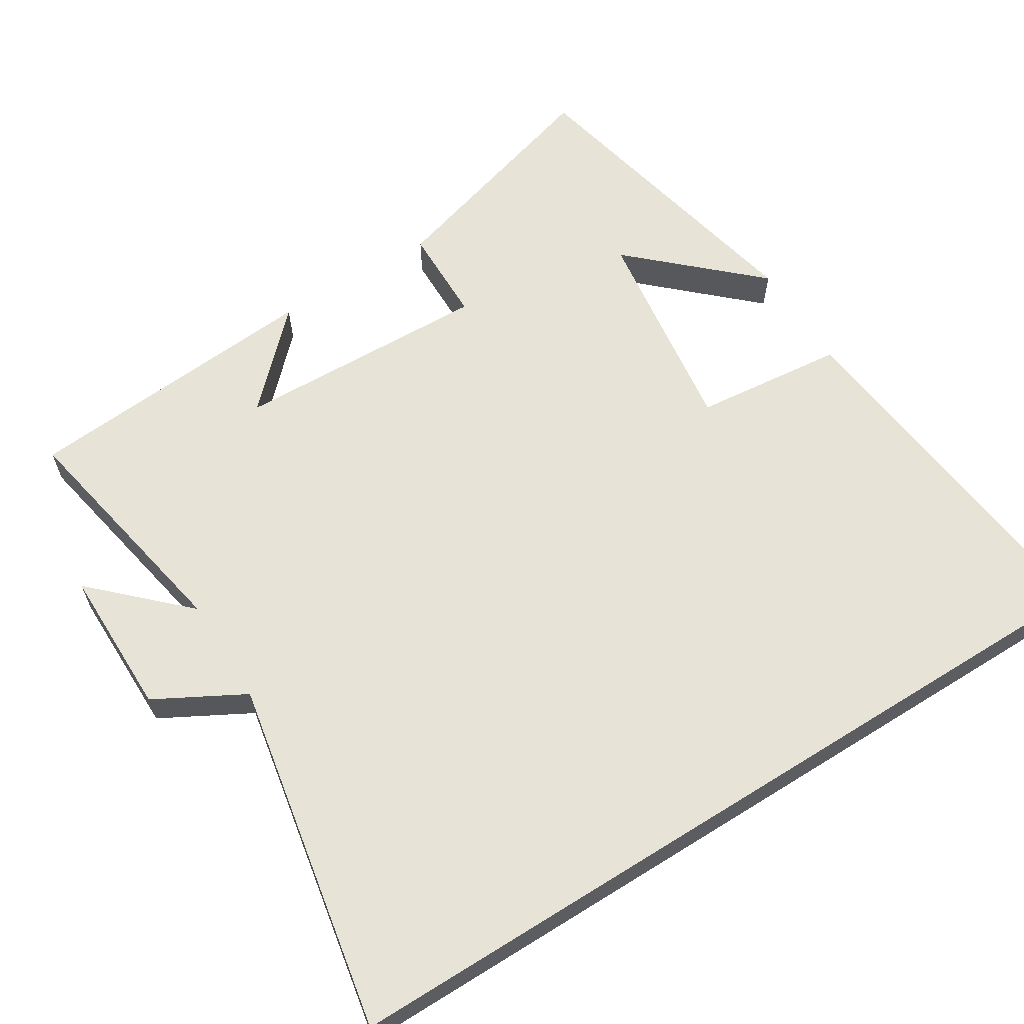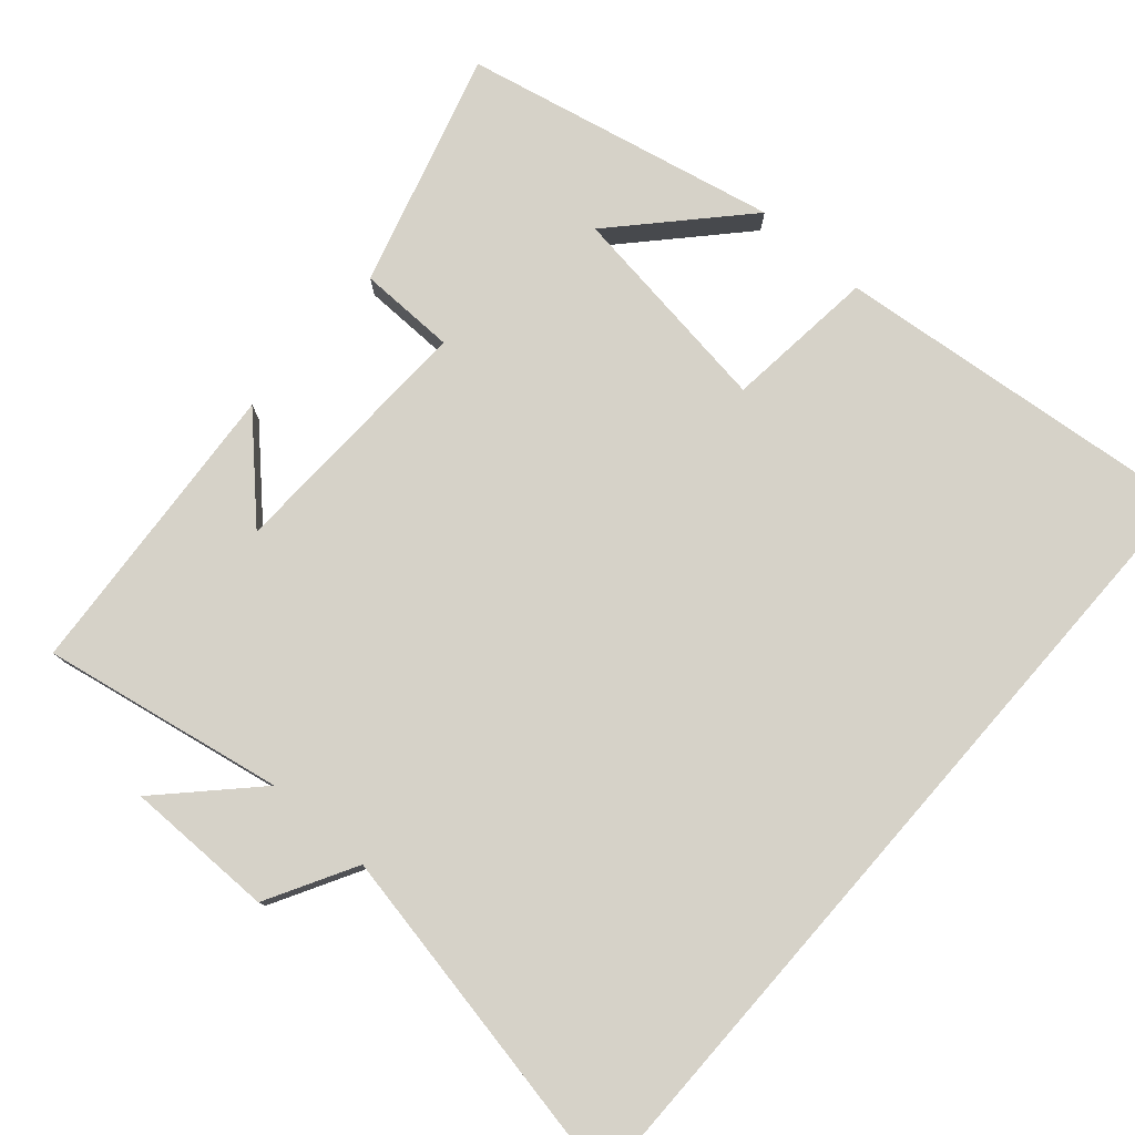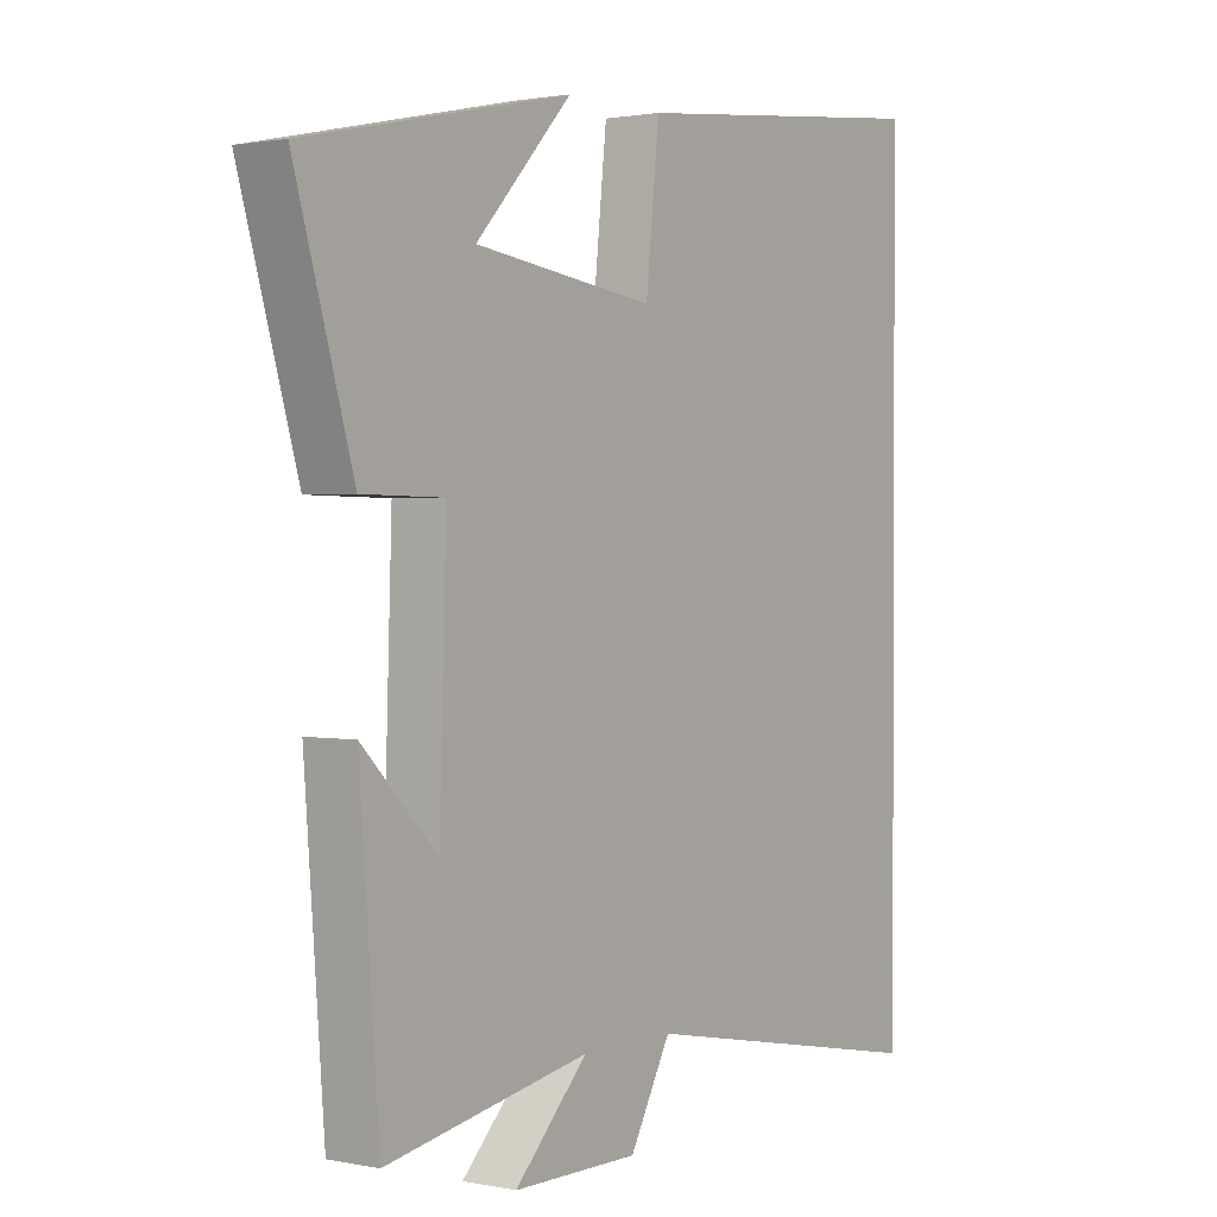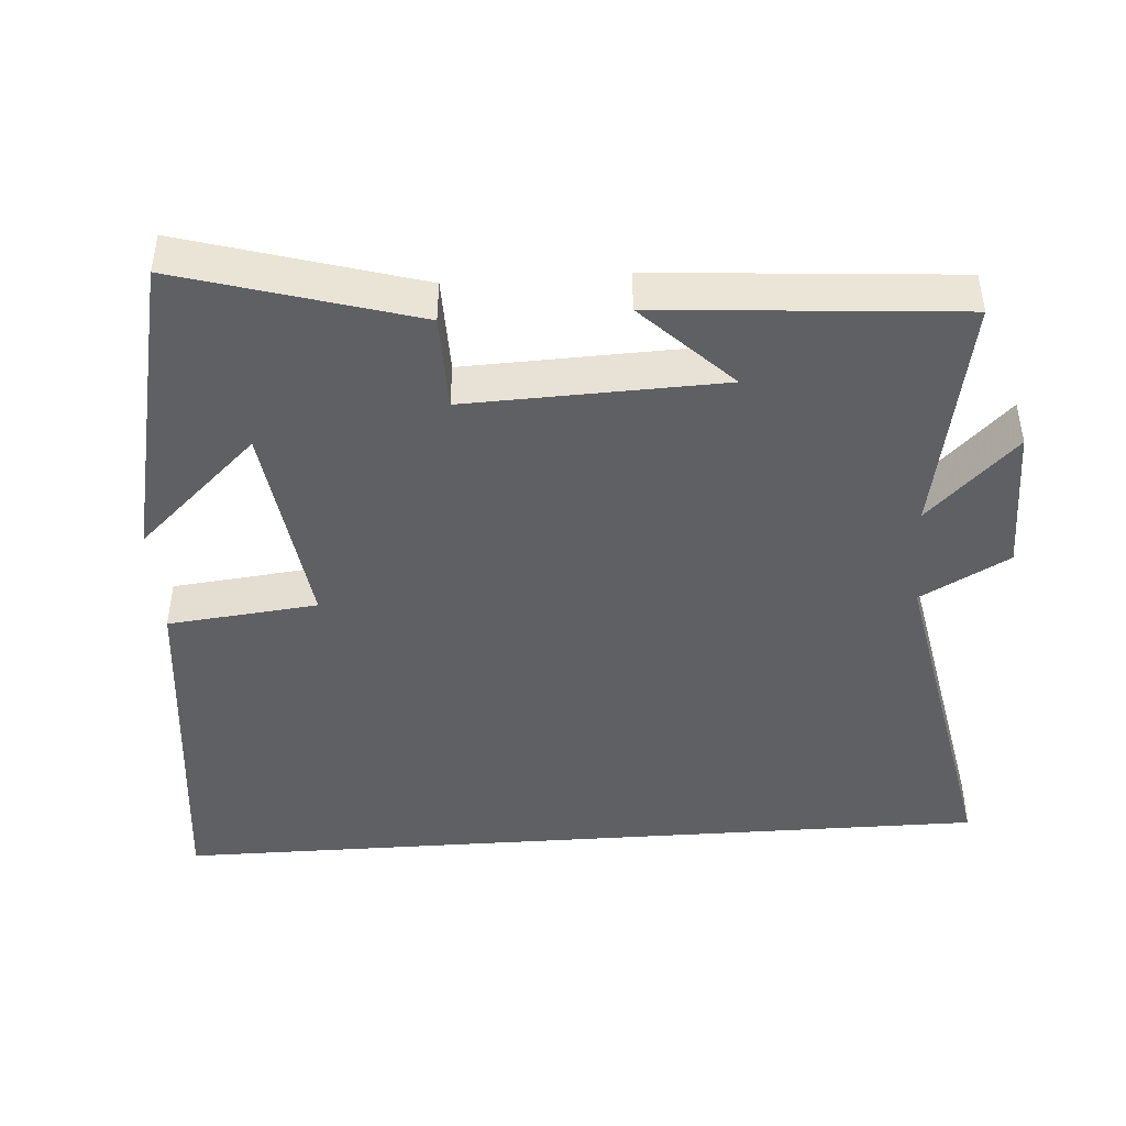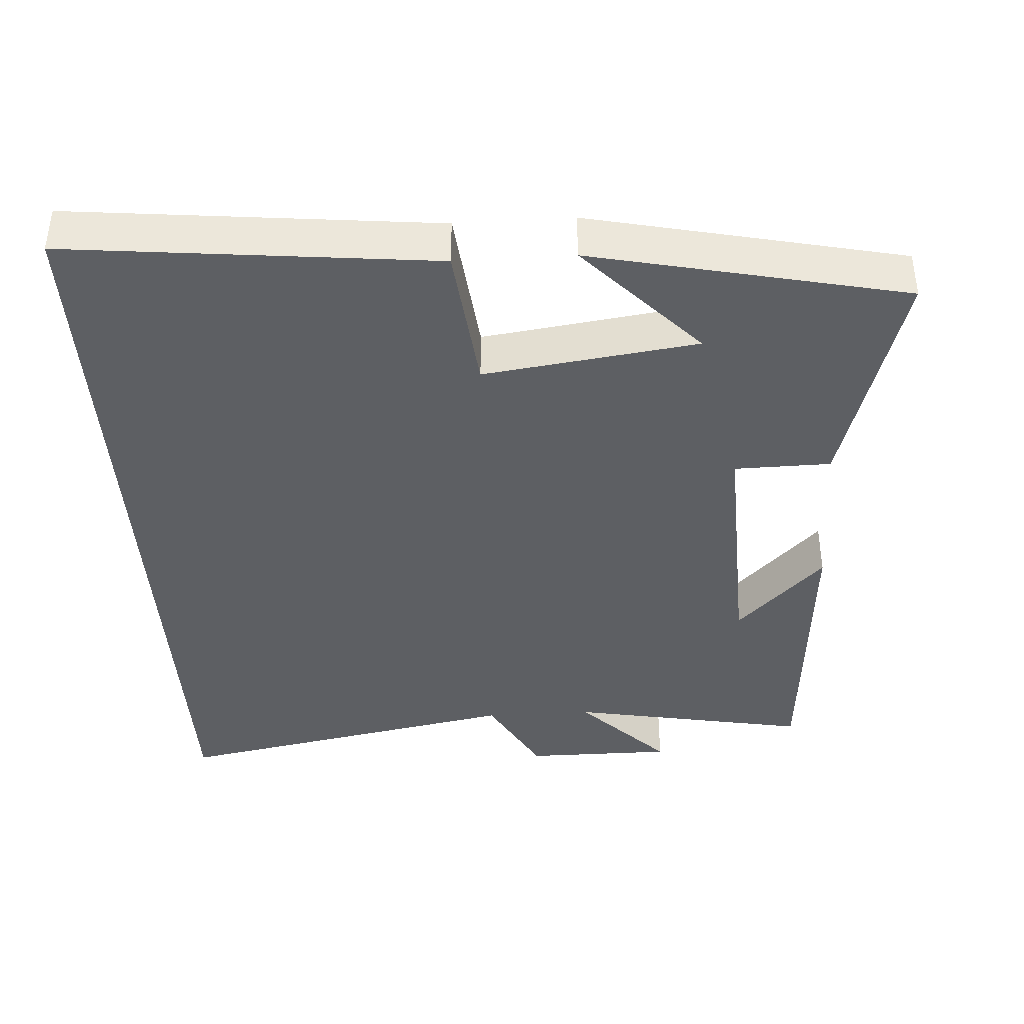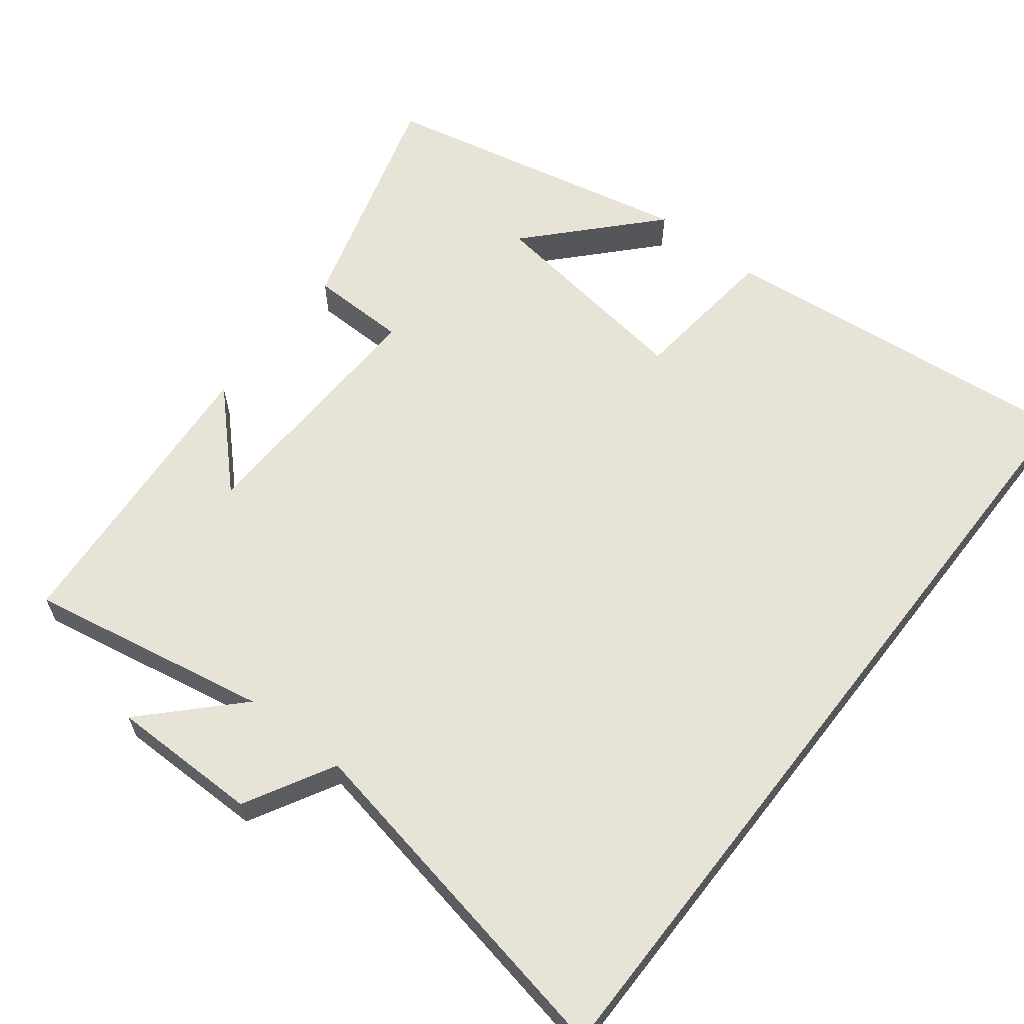
<metadata>
{"format":"obj","ext":"obj","renderer":"f3d","projection":"perspective","resolution":1024,"background":"white","views":[{"elev":62.7,"azim":-122.1,"up":"+Y"},{"elev":78.3,"azim":-138.8,"up":"+Y"},{"elev":1.4,"azim":125.9,"up":"+Z"},{"elev":-44.6,"azim":94.0,"up":"+Y"},{"elev":-40.1,"azim":3.6,"up":"+Y"},{"elev":62.4,"azim":-142.1,"up":"+Y"}]}
</metadata>
<code>
v 0.595 0.07 0.406
v 0.5 0.07 0.083
v 0.367 0.07 0.081
v 0.379 0.07 -0.271
v 0.5 0.07 -0.149
v 0.468 0.07 -0.562
v 0.137 0.07 -0.5
v 0.256 0.07 -0.622
v 0.052 0.07 -0.622
v -0.015 0.07 -0.5
v -0.5 0.07 -0.592
v -0.5 0.07 0.553
v 0.004 0.07 0.5
v 0.026 0.07 0.293
v 0.32 0.07 0.333
v 0.164 0.07 0.5
v 0.595 0 0.406
v 0.5 0 0.083
v 0.367 0 0.081
v 0.379 0 -0.271
v 0.5 0 -0.149
v 0.468 0 -0.562
v 0.137 0 -0.5
v 0.256 0 -0.622
v 0.052 0 -0.622
v -0.015 0 -0.5
v -0.5 0 -0.592
v -0.5 0 0.553
v 0.004 0 0.5
v 0.026 0 0.293
v 0.32 0 0.333
v 0.164 0 0.5
f 15 16 1
f 11 12 13 14
f 10 11 14 15
f 7 8 9 10
f 7 10 15
f 4 5 6
f 4 6 7
f 3 4 7 15
f 1 2 3 15
f 17 32 31
f 30 29 28 27
f 31 30 27 26
f 26 25 24 23
f 31 26 23
f 22 21 20
f 23 22 20
f 31 23 20 19
f 31 19 18 17
f 1 17 18 2
f 2 18 19 3
f 3 19 20 4
f 4 20 21 5
f 5 21 22 6
f 6 22 23 7
f 7 23 24 8
f 8 24 25 9
f 9 25 26 10
f 10 26 27 11
f 11 27 28 12
f 12 28 29 13
f 13 29 30 14
f 14 30 31 15
f 15 31 32 16
f 16 32 17 1

</code>
